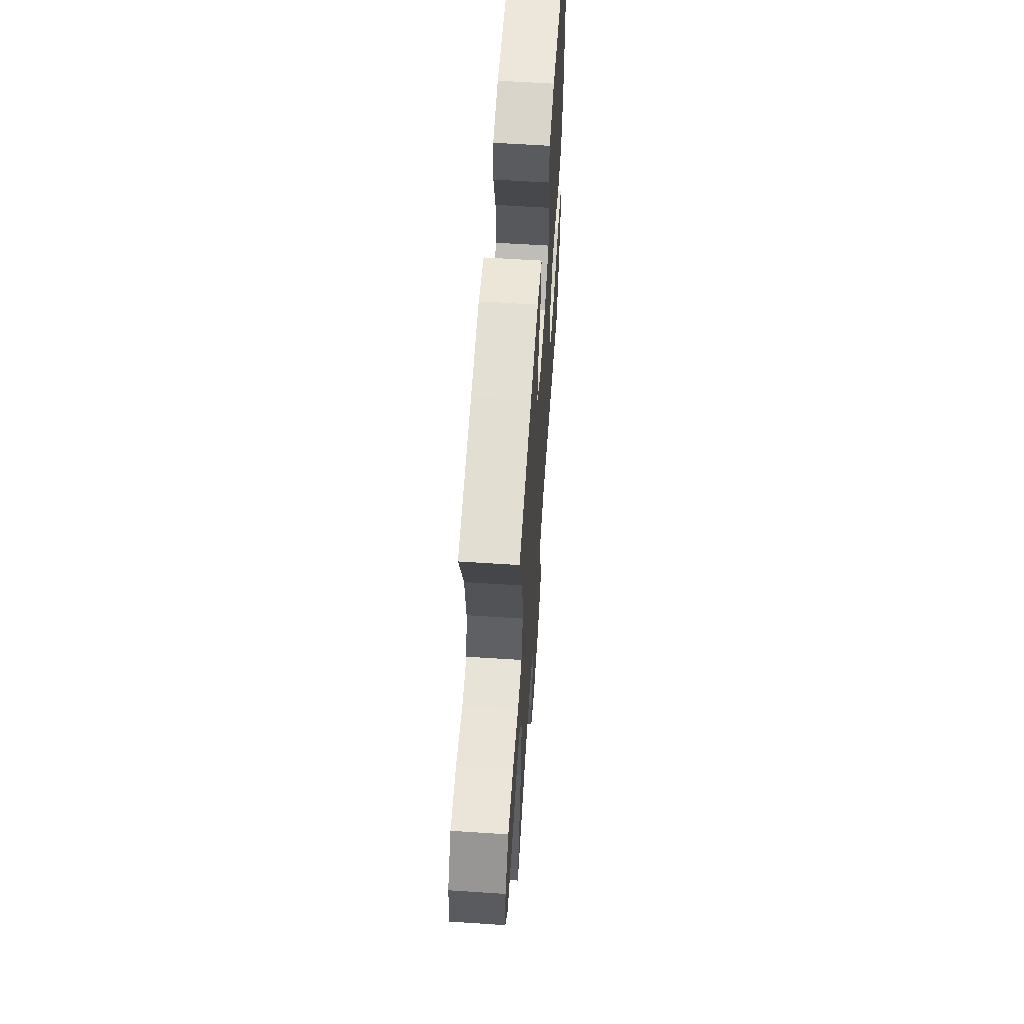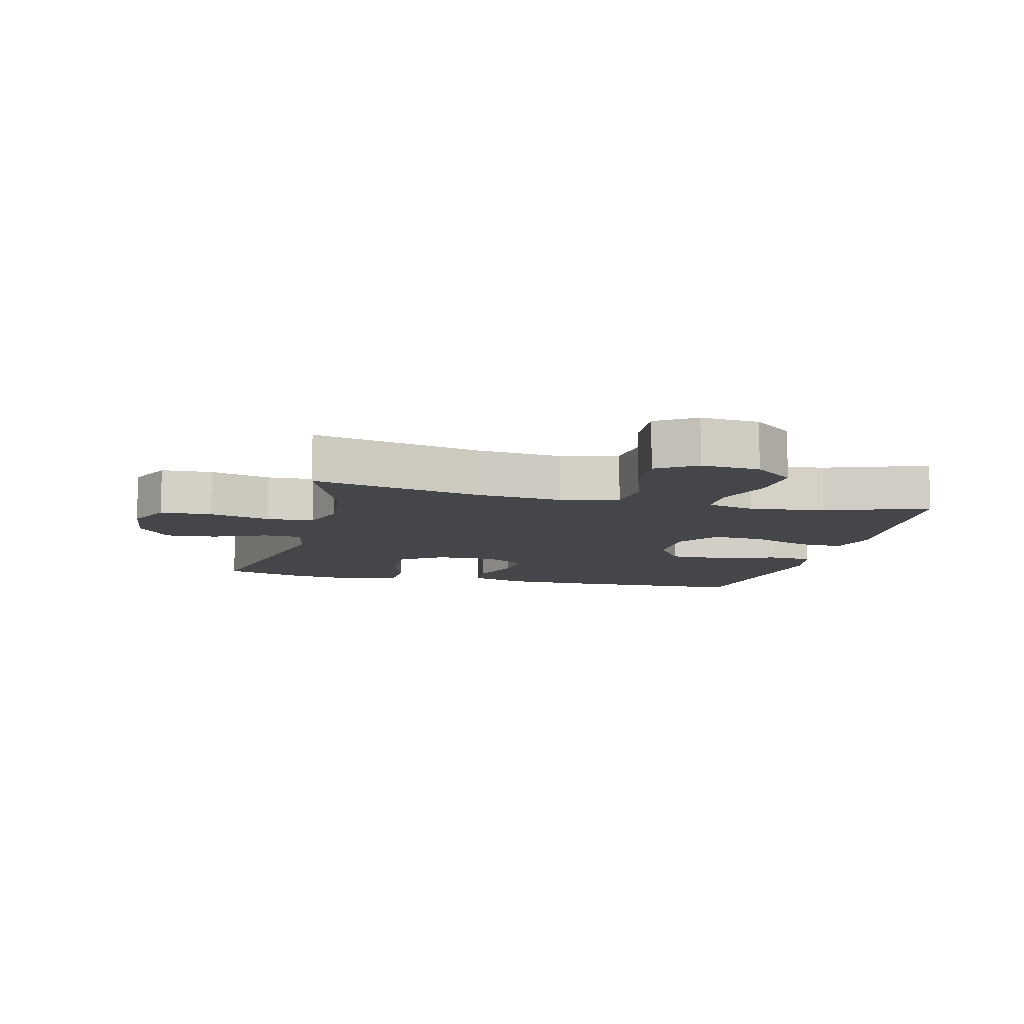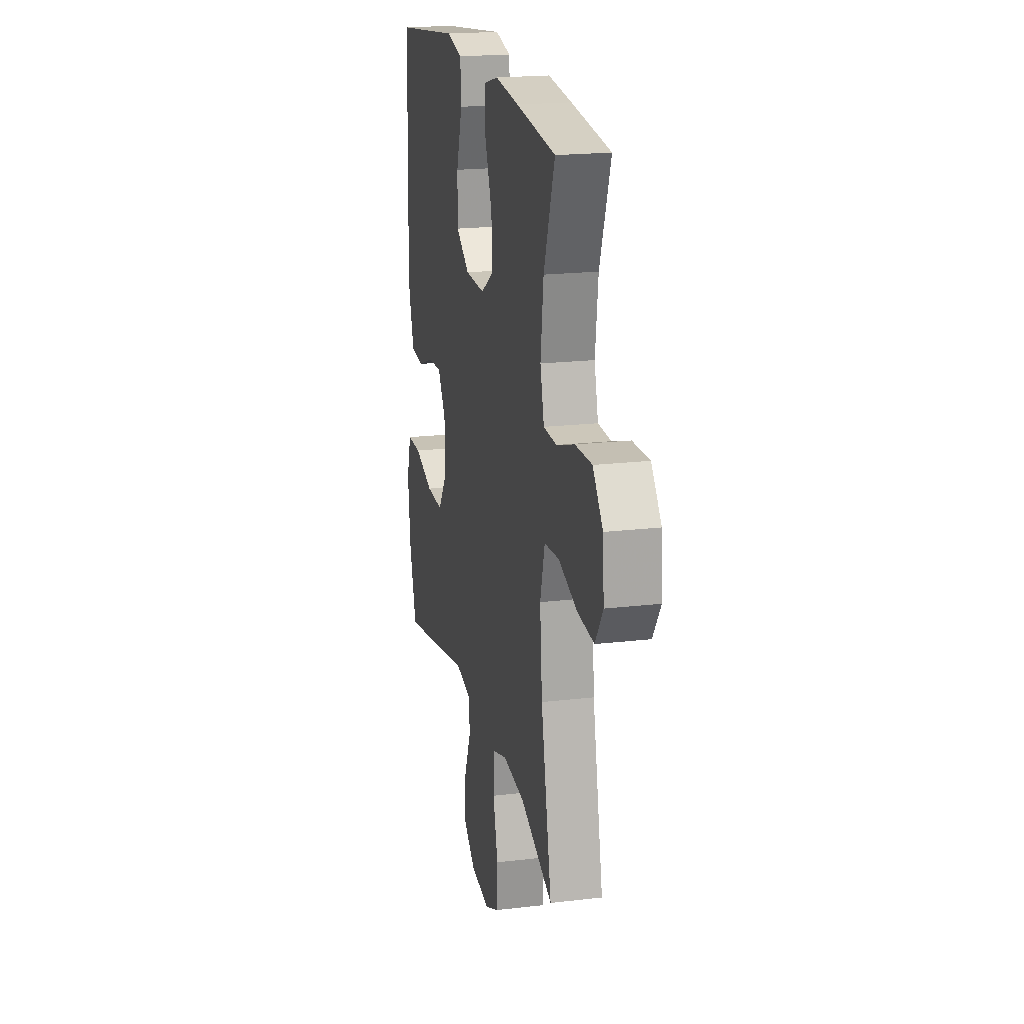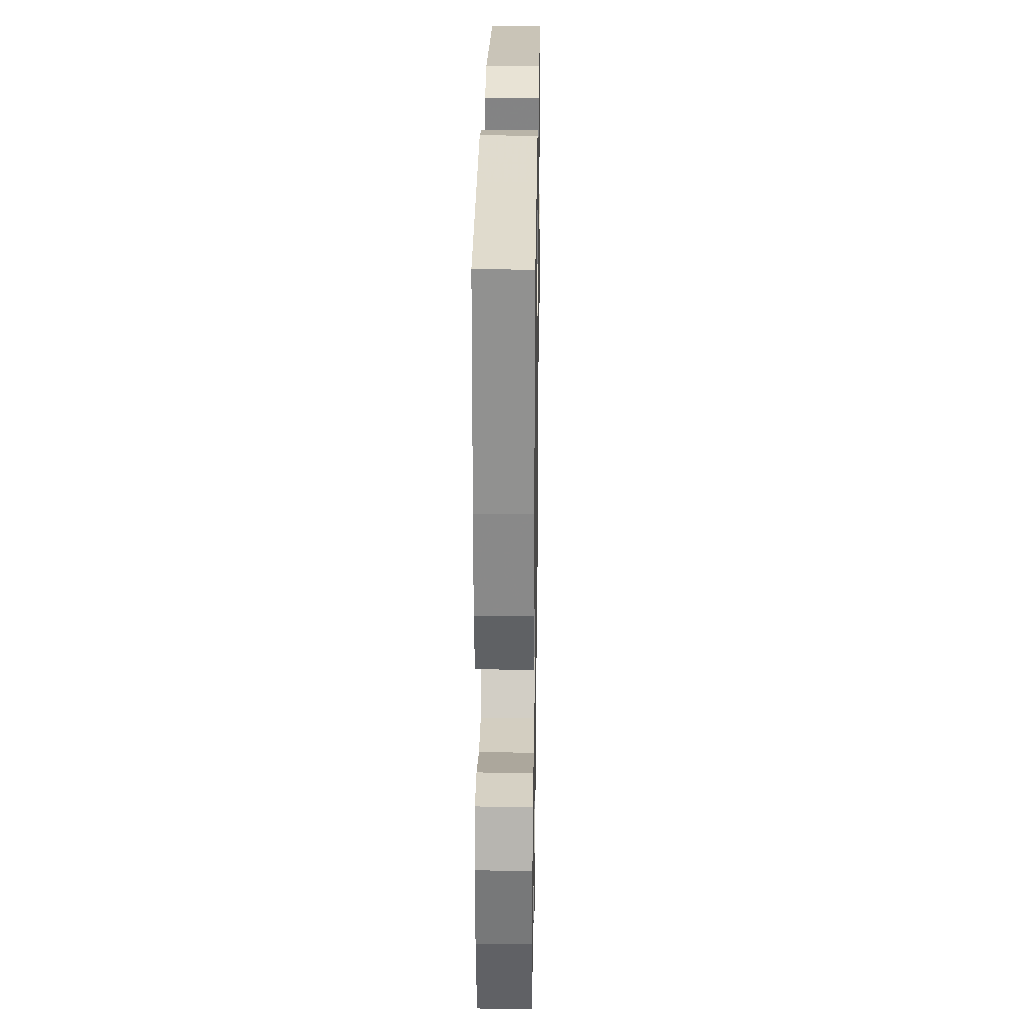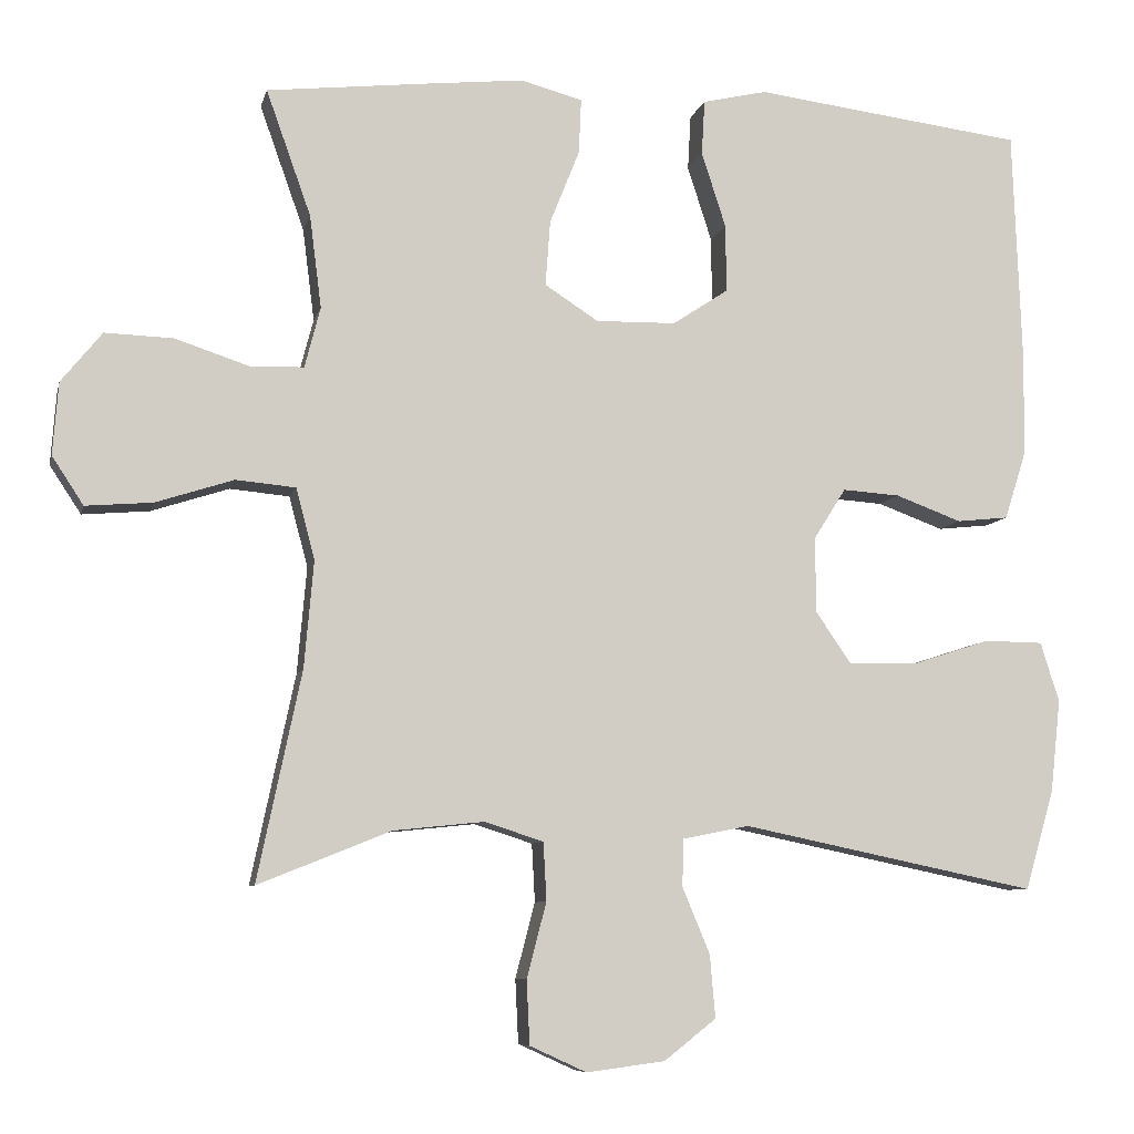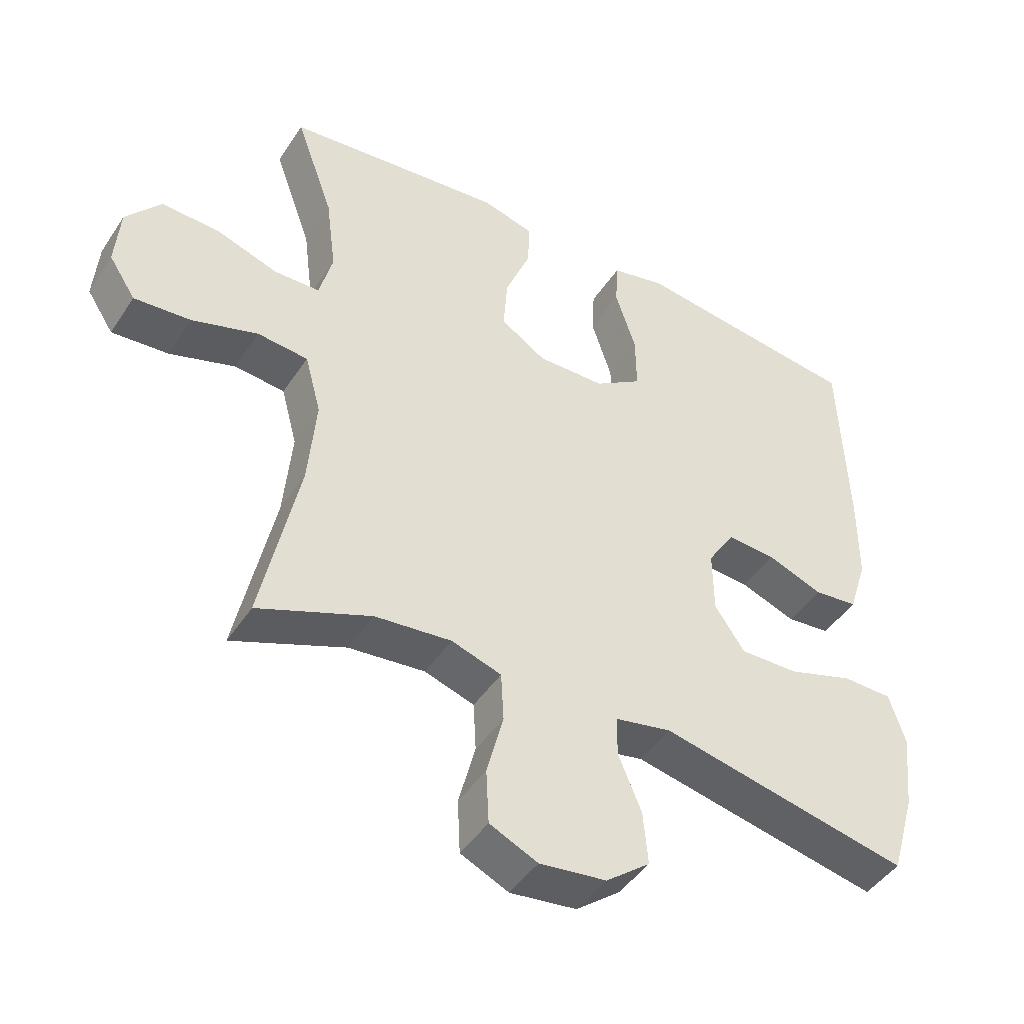
<metadata>
{"format":"obj","ext":"obj","renderer":"f3d","projection":"perspective","resolution":1024,"background":"white","views":[{"elev":60.9,"azim":-86.2,"up":"+Z"},{"elev":-9.6,"azim":-104.2,"up":"+Y"},{"elev":19.8,"azim":-102.4,"up":"+Z"},{"elev":26.2,"azim":90.9,"up":"+Z"},{"elev":-7.8,"azim":-12.6,"up":"+Z"},{"elev":-45.3,"azim":-31.4,"up":"+Z"}]}
</metadata>
<code>
v -0.5 0.07 -0.5
v -0.444 0.07 -0.234
v -0.432 0.07 -0.098
v -0.456 0.07 -0.008
v -0.532 0.07 -0.001
v -0.631 0.07 -0.033
v -0.716 0.07 -0.04
v -0.756 0.07 0.021
v -0.749 0.07 0.113
v -0.697 0.07 0.177
v -0.61 0.07 0.174
v -0.516 0.07 0.143
v -0.448 0.07 0.145
v -0.428 0.07 0.222
v -0.443 0.07 0.34
v -0.5 0.07 0.5
v -0.294 0.07 0.523
v -0.17 0.07 0.536
v -0.092 0.07 0.515
v -0.095 0.07 0.445
v -0.133 0.07 0.35
v -0.139 0.07 0.267
v -0.071 0.07 0.223
v 0.031 0.07 0.225
v 0.102 0.07 0.272
v 0.101 0.07 0.358
v 0.07 0.07 0.454
v 0.074 0.07 0.524
v 0.156 0.07 0.543
v 0.283 0.07 0.527
v 0.5 0.07 0.5
v 0.511 0.07 0.207
v 0.51 0.07 0.074
v 0.482 0.07 -0.014
v 0.416 0.07 -0.021
v 0.332 0.07 0.01
v 0.259 0.07 0.015
v 0.218 0.07 -0.05
v 0.219 0.07 -0.146
v 0.264 0.07 -0.212
v 0.352 0.07 -0.21
v 0.451 0.07 -0.178
v 0.526 0.07 -0.179
v 0.55 0.07 -0.255
v 0.537 0.07 -0.373
v 0.5 0.07 -0.5
v 0.124 0.07 -0.422
v 0.04 0.07 -0.439
v 0.038 0.07 -0.499
v 0.073 0.07 -0.583
v 0.08 0.07 -0.663
v 0.014 0.07 -0.715
v -0.086 0.07 -0.728
v -0.158 0.07 -0.695
v -0.162 0.07 -0.614
v -0.137 0.07 -0.518
v -0.141 0.07 -0.444
v -0.216 0.07 -0.42
v -0.331 0.07 -0.432
v -0.5 0 -0.5
v -0.444 0 -0.234
v -0.432 0 -0.098
v -0.456 0 -0.008
v -0.532 0 -0.001
v -0.631 0 -0.033
v -0.716 0 -0.04
v -0.756 0 0.021
v -0.749 0 0.113
v -0.697 0 0.177
v -0.61 0 0.174
v -0.516 0 0.143
v -0.448 0 0.145
v -0.428 0 0.222
v -0.443 0 0.34
v -0.5 0 0.5
v -0.294 0 0.523
v -0.17 0 0.536
v -0.092 0 0.515
v -0.095 0 0.445
v -0.133 0 0.35
v -0.139 0 0.267
v -0.071 0 0.223
v 0.031 0 0.225
v 0.102 0 0.272
v 0.101 0 0.358
v 0.07 0 0.454
v 0.074 0 0.524
v 0.156 0 0.543
v 0.283 0 0.527
v 0.5 0 0.5
v 0.511 0 0.207
v 0.51 0 0.074
v 0.482 0 -0.014
v 0.416 0 -0.021
v 0.332 0 0.01
v 0.259 0 0.015
v 0.218 0 -0.05
v 0.219 0 -0.146
v 0.264 0 -0.212
v 0.352 0 -0.21
v 0.451 0 -0.178
v 0.526 0 -0.179
v 0.55 0 -0.255
v 0.537 0 -0.373
v 0.5 0 -0.5
v 0.124 0 -0.422
v 0.04 0 -0.439
v 0.038 0 -0.499
v 0.073 0 -0.583
v 0.08 0 -0.663
v 0.014 0 -0.715
v -0.086 0 -0.728
v -0.158 0 -0.695
v -0.162 0 -0.614
v -0.137 0 -0.518
v -0.141 0 -0.444
v -0.216 0 -0.42
v -0.331 0 -0.432
f 53 54 55 56
f 53 56 57
f 52 53 57
f 49 50 51 52
f 48 49 52 57
f 47 48 57 58
f 45 46 47
f 44 45 47 58
f 41 42 43 44
f 40 41 44 58
f 33 34 35 36
f 33 36 37
f 30 31 32 33
f 30 33 37
f 29 30 37 38
f 26 27 28 29
f 25 26 29 38
f 18 19 20 21
f 18 21 22
f 15 16 17 18
f 14 15 18 22
f 13 14 22 23
f 9 10 11 12
f 9 12 13
f 8 9 13
f 5 6 7 8
f 4 5 8 13
f 3 4 13 23
f 59 1 2
f 39 40 58 59
f 24 25 38 39
f 23 24 39 59
f 2 3 23 59
f 115 114 113 112
f 116 115 112
f 116 112 111
f 111 110 109 108
f 116 111 108 107
f 117 116 107 106
f 106 105 104
f 117 106 104 103
f 103 102 101 100
f 117 103 100 99
f 95 94 93 92
f 96 95 92
f 92 91 90 89
f 96 92 89
f 97 96 89 88
f 88 87 86 85
f 97 88 85 84
f 80 79 78 77
f 81 80 77
f 77 76 75 74
f 81 77 74 73
f 82 81 73 72
f 71 70 69 68
f 72 71 68
f 72 68 67
f 67 66 65 64
f 72 67 64 63
f 82 72 63 62
f 61 60 118
f 118 117 99 98
f 98 97 84 83
f 118 98 83 82
f 118 82 62 61
f 1 60 61 2
f 2 61 62 3
f 3 62 63 4
f 4 63 64 5
f 5 64 65 6
f 6 65 66 7
f 7 66 67 8
f 8 67 68 9
f 9 68 69 10
f 10 69 70 11
f 11 70 71 12
f 12 71 72 13
f 13 72 73 14
f 14 73 74 15
f 15 74 75 16
f 16 75 76 17
f 17 76 77 18
f 18 77 78 19
f 19 78 79 20
f 20 79 80 21
f 21 80 81 22
f 22 81 82 23
f 23 82 83 24
f 24 83 84 25
f 25 84 85 26
f 26 85 86 27
f 27 86 87 28
f 28 87 88 29
f 29 88 89 30
f 30 89 90 31
f 31 90 91 32
f 32 91 92 33
f 33 92 93 34
f 34 93 94 35
f 35 94 95 36
f 36 95 96 37
f 37 96 97 38
f 38 97 98 39
f 39 98 99 40
f 40 99 100 41
f 41 100 101 42
f 42 101 102 43
f 43 102 103 44
f 44 103 104 45
f 45 104 105 46
f 46 105 106 47
f 47 106 107 48
f 48 107 108 49
f 49 108 109 50
f 50 109 110 51
f 51 110 111 52
f 52 111 112 53
f 53 112 113 54
f 54 113 114 55
f 55 114 115 56
f 56 115 116 57
f 57 116 117 58
f 58 117 118 59
f 59 118 60 1

</code>
